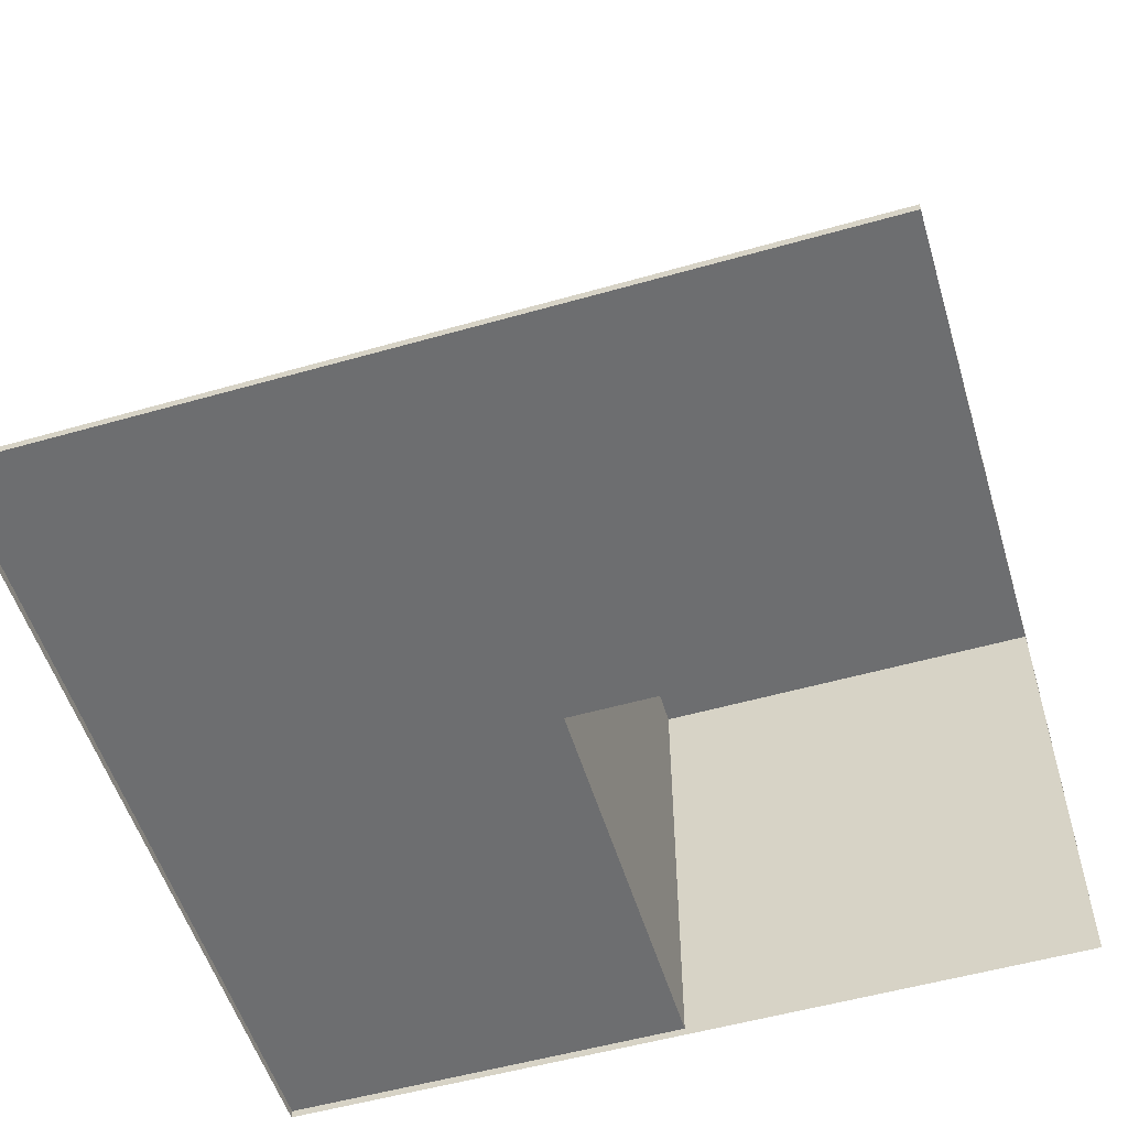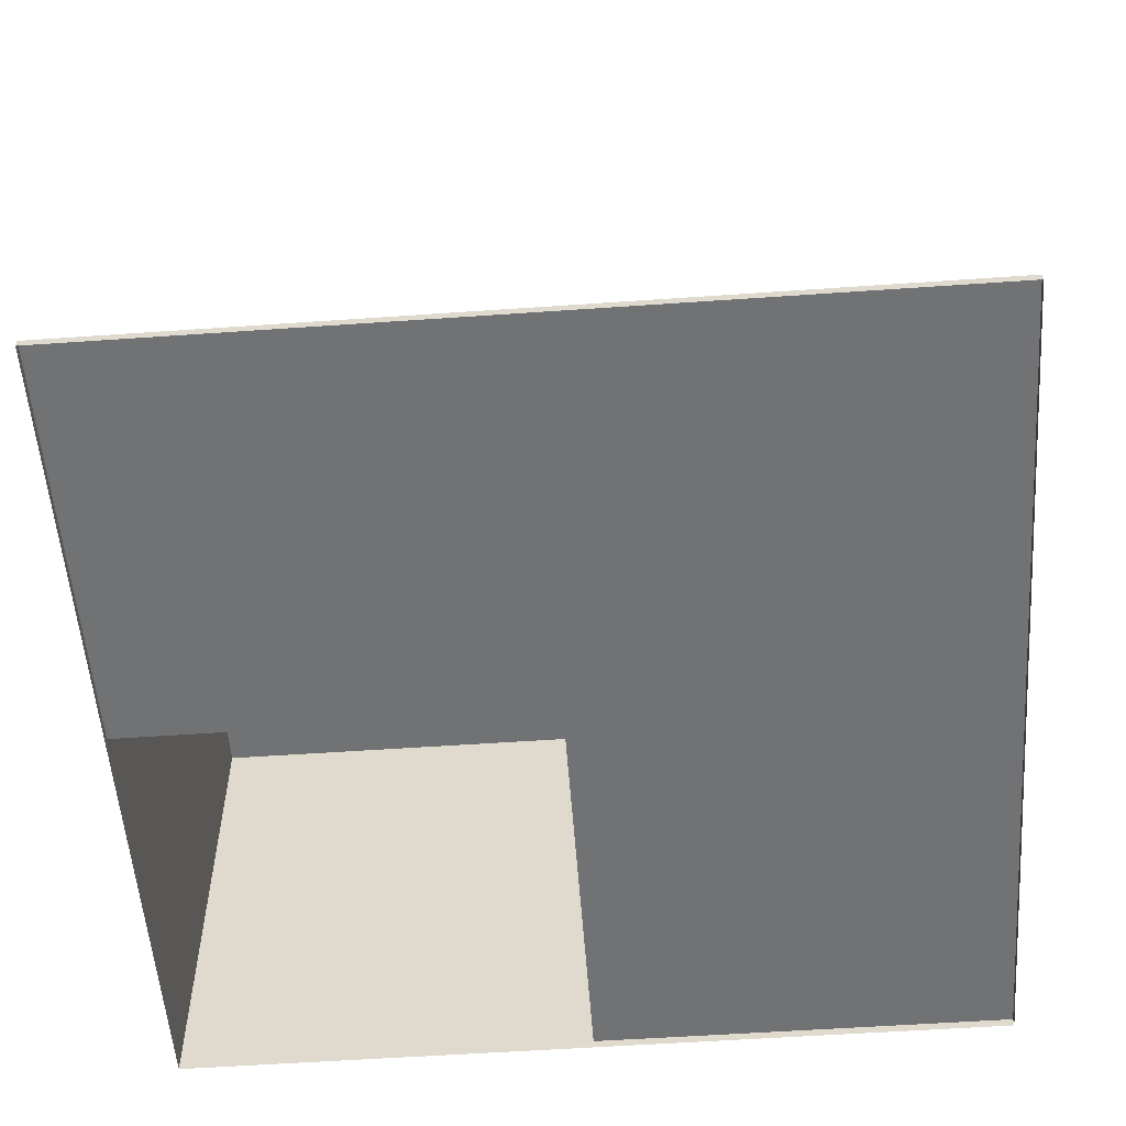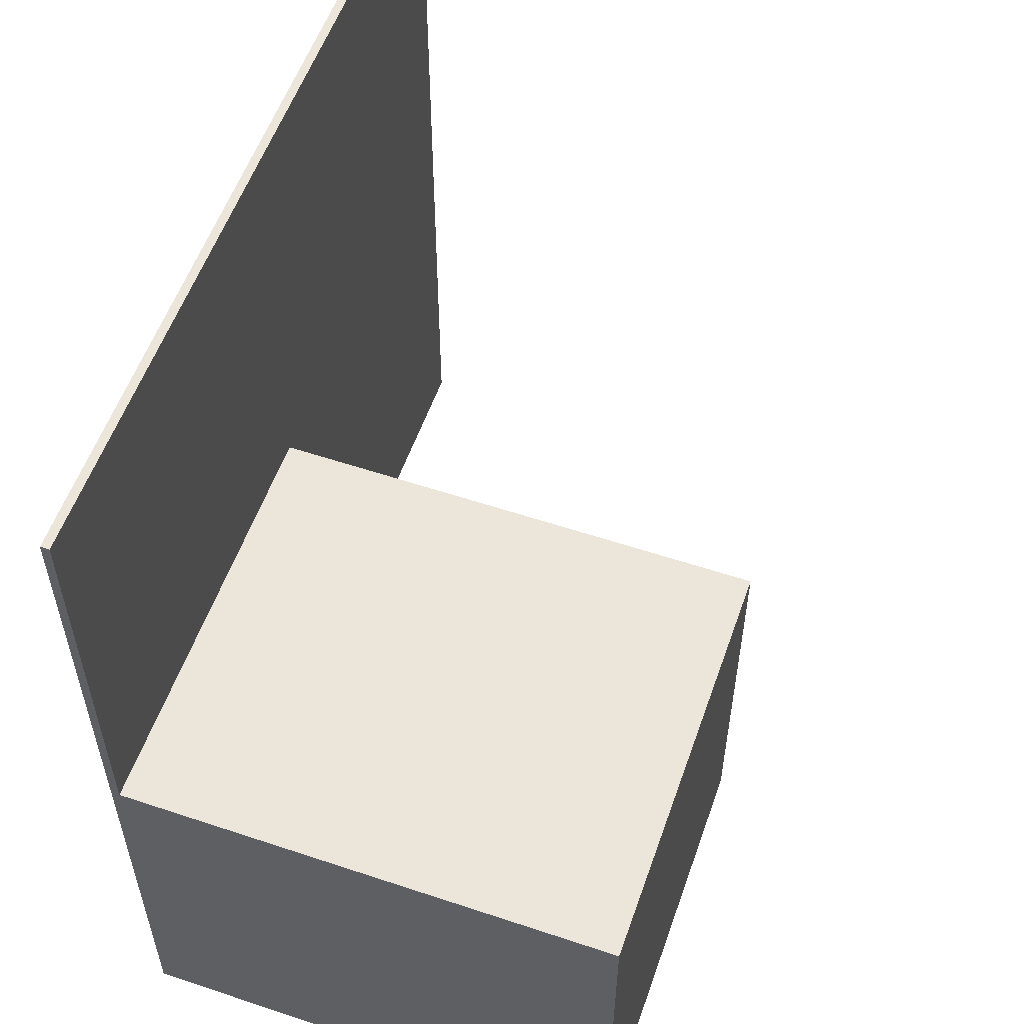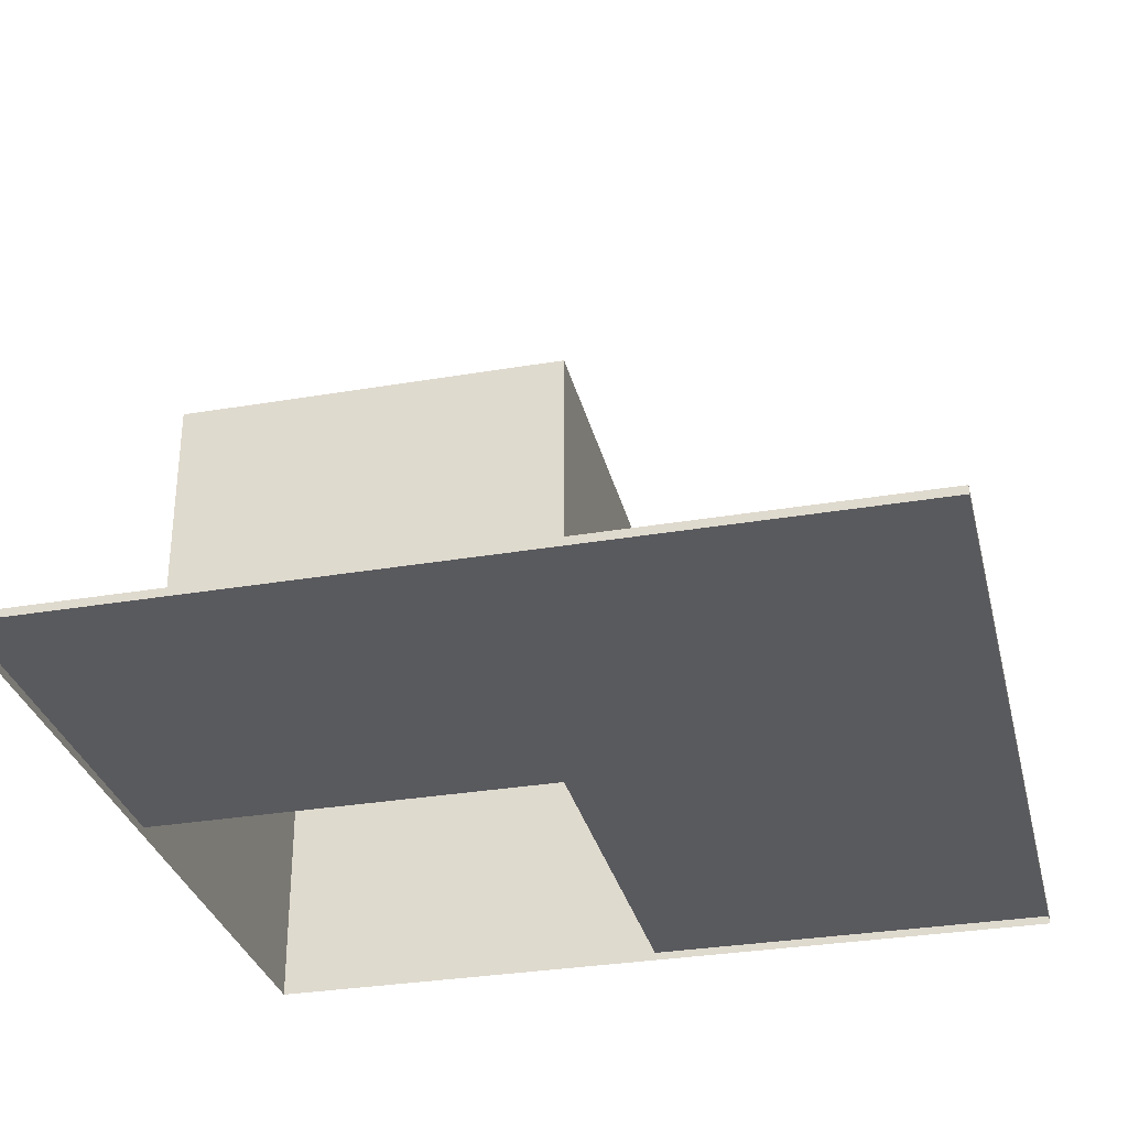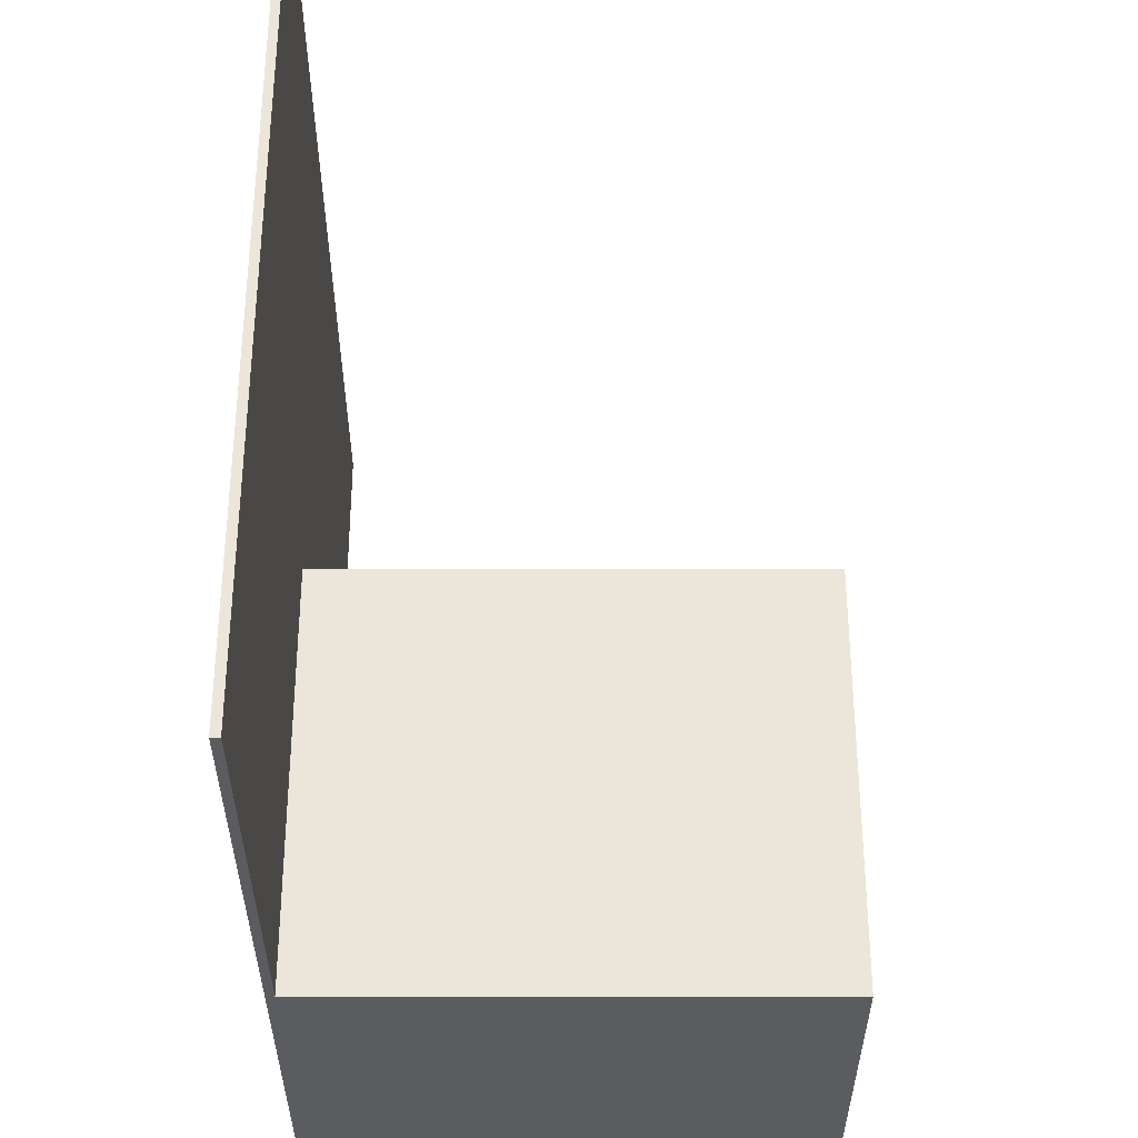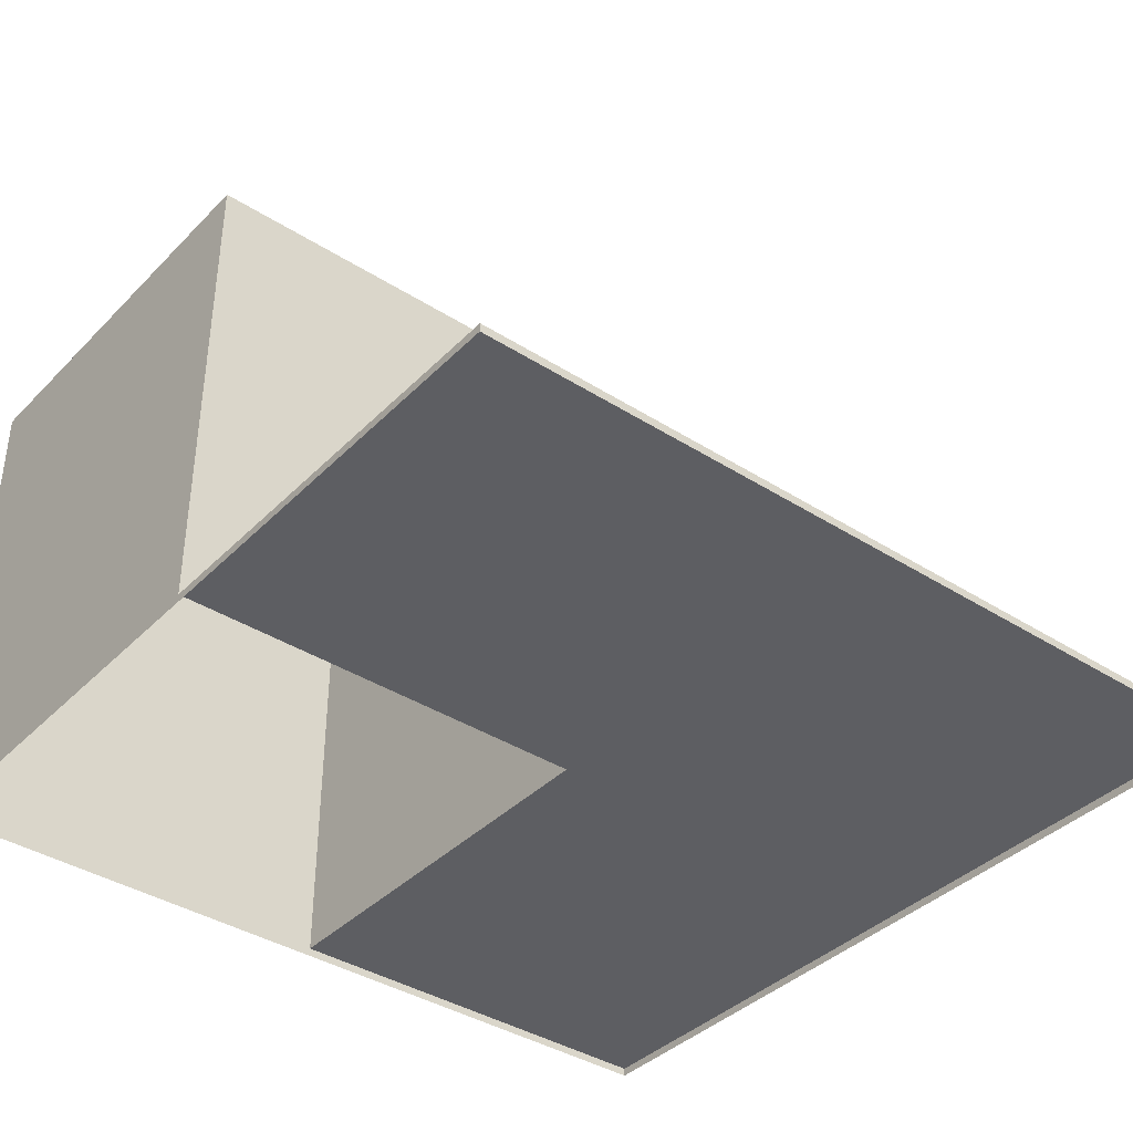
<metadata>
{"format":"obj","ext":"obj","renderer":"f3d","projection":"perspective","resolution":1024,"background":"white","views":[{"elev":-54.2,"azim":16.8,"up":"+Y"},{"elev":-55.4,"azim":-85.8,"up":"+Y"},{"elev":56.2,"azim":109.3,"up":"+Z"},{"elev":-31.6,"azim":-76.5,"up":"+Y"},{"elev":56.3,"azim":90.0,"up":"+Z"},{"elev":-38.6,"azim":-128.8,"up":"+Y"}]}
</metadata>
<code>
o city_multi_Plane.007
v -0.8 0 0.8
v 0.8 0 0.8
v -0.8 0 -0.8
v 0.8 0 -0.8
v -0.8 0 -1e-06
v 0 0 0.8
v 0.8 0 -1e-06
v 0 0 -0.8
v -0.8 0 0.609
v 0.4 0 0.8
v 0.8 0 -0.4
v -0.4 0 -0.8
v -0.8 0 -0.4
v -0.4 0 0.8
v 0.8 0 0.609
v 0.4 0 -0.8
v 0 0.016 -0.4
v 0 0.016 -1e-06
v 0 0.016 0.609
v -0.8 0.016 0.609
v -0.8 0.016 0.8
v 0.4 0.016 0.8
v 0.8 0.016 0.8
v 0.8 0.016 -0.4
v 0.8 0.016 -0.8
v -0.4 0.016 -0.8
v -0.8 0.016 -0.8
v -0.8 0.016 -0.4
v -0.8 0.016 -1e-06
v -0.4 0.016 0.8
v 0 0.016 0.8
v 0.8 0.016 0.609
v 0.8 0.016 -1e-06
v 0.4 0.016 -0.8
v 0 0.016 -0.8
v -0.4 0.016 -1e-06
v 0.4 0.016 -1e-06
v -0.4 0.016 -0.4
v 0.4 0.016 0.609
v -0.4 0.016 0.609
v 0 0.9474 -0.4
v 0 0.9474 -1e-06
v 0.8 0.9474 -0.4
v 0.8 0.9474 -0.8
v 0.4 0.9474 -0.8
v 0 0.9474 -0.8
v 0.4 0.9474 -1e-06
v 0.8 0.9474 -1e-06
v 0.4 0.9474 -0.4
f 40 30 31 19
f 39 22 23 32
f 33 24 43 48
f 38 28 29 36
f 17 38 36 18
f 35 26 38 17
f 26 27 28 38
f 34 35 46 45
f 37 33 48 47
f 17 18 42 41
f 37 39 32 33
f 18 19 39 37
f 19 31 22 39
f 36 40 19 18
f 29 20 40 36
f 20 21 30 40
f 12 3 27 26
f 2 15 32 23
f 13 5 29 28
f 4 16 34 25
f 5 9 20 29
f 14 6 31 30
f 6 10 22 31
f 15 7 33 32
f 7 11 24 33
f 16 8 35 34
f 9 1 21 20
f 8 12 26 35
f 10 2 23 22
f 3 13 28 27
f 11 4 25 24
f 1 14 30 21
f 49 45 46 41
f 47 49 41 42
f 48 43 49 47
f 43 44 45 49
f 18 37 47 42
f 35 17 41 46
f 25 34 45 44
f 24 25 44 43

</code>
